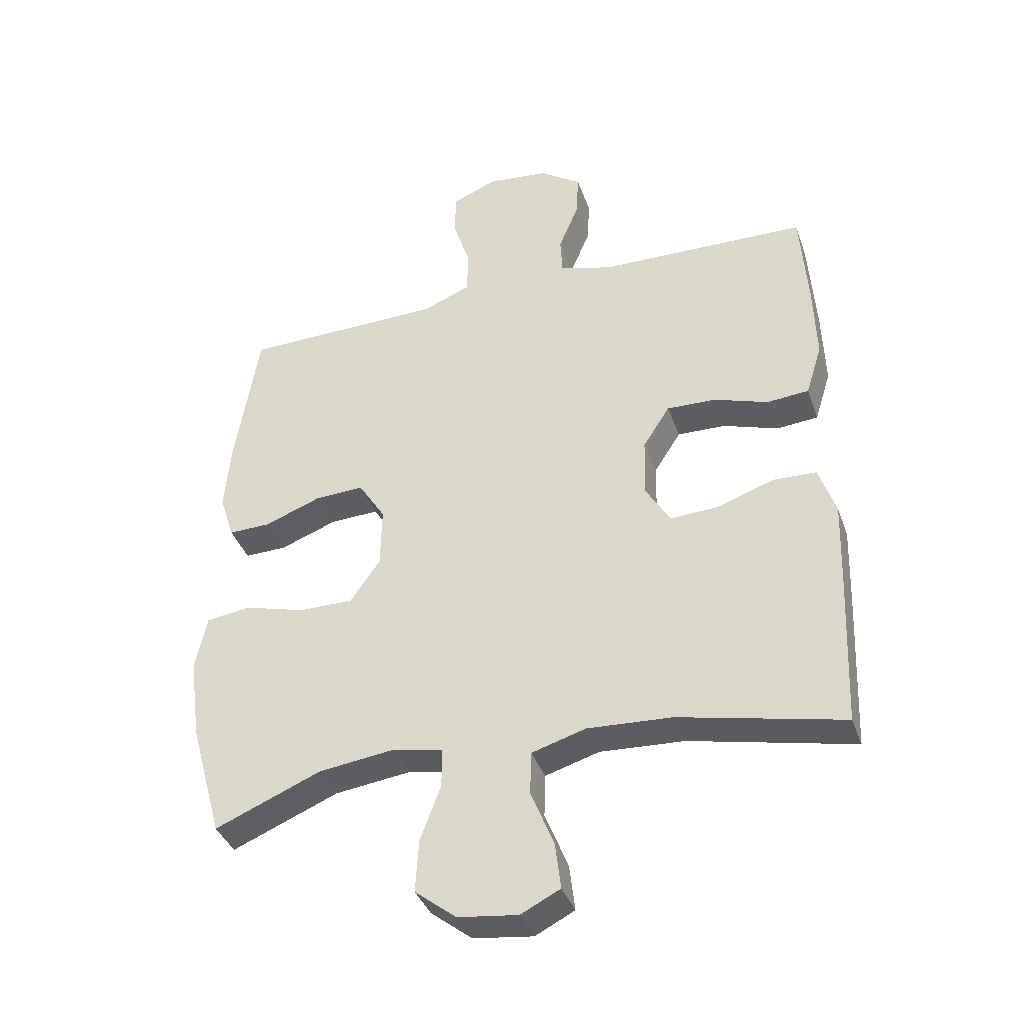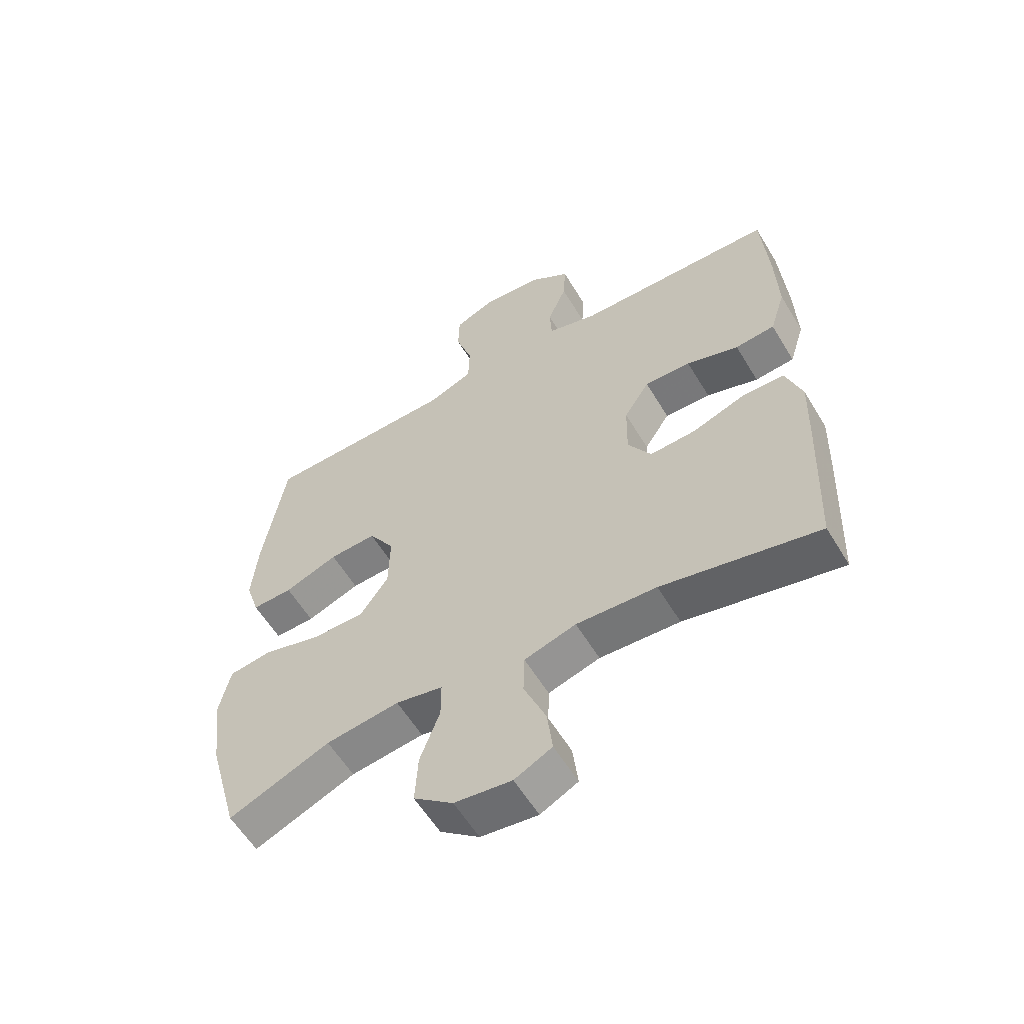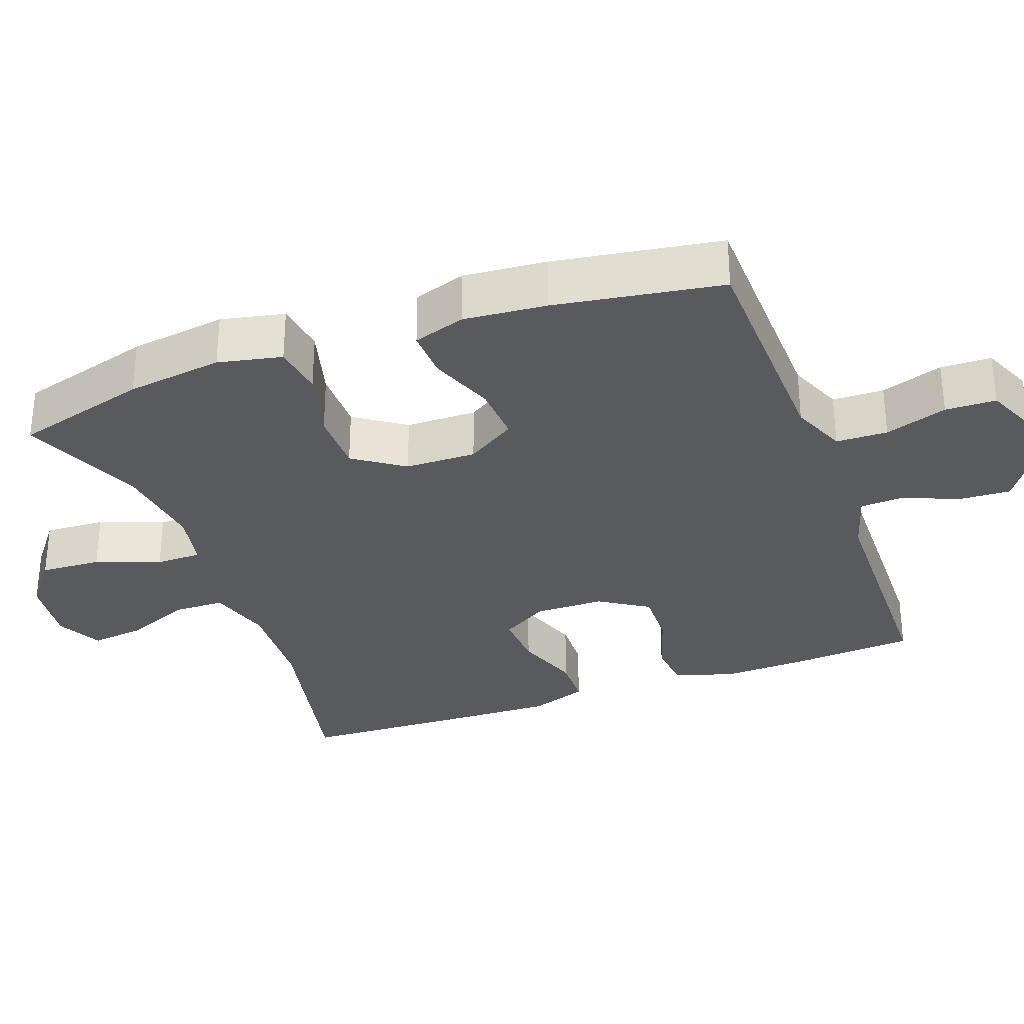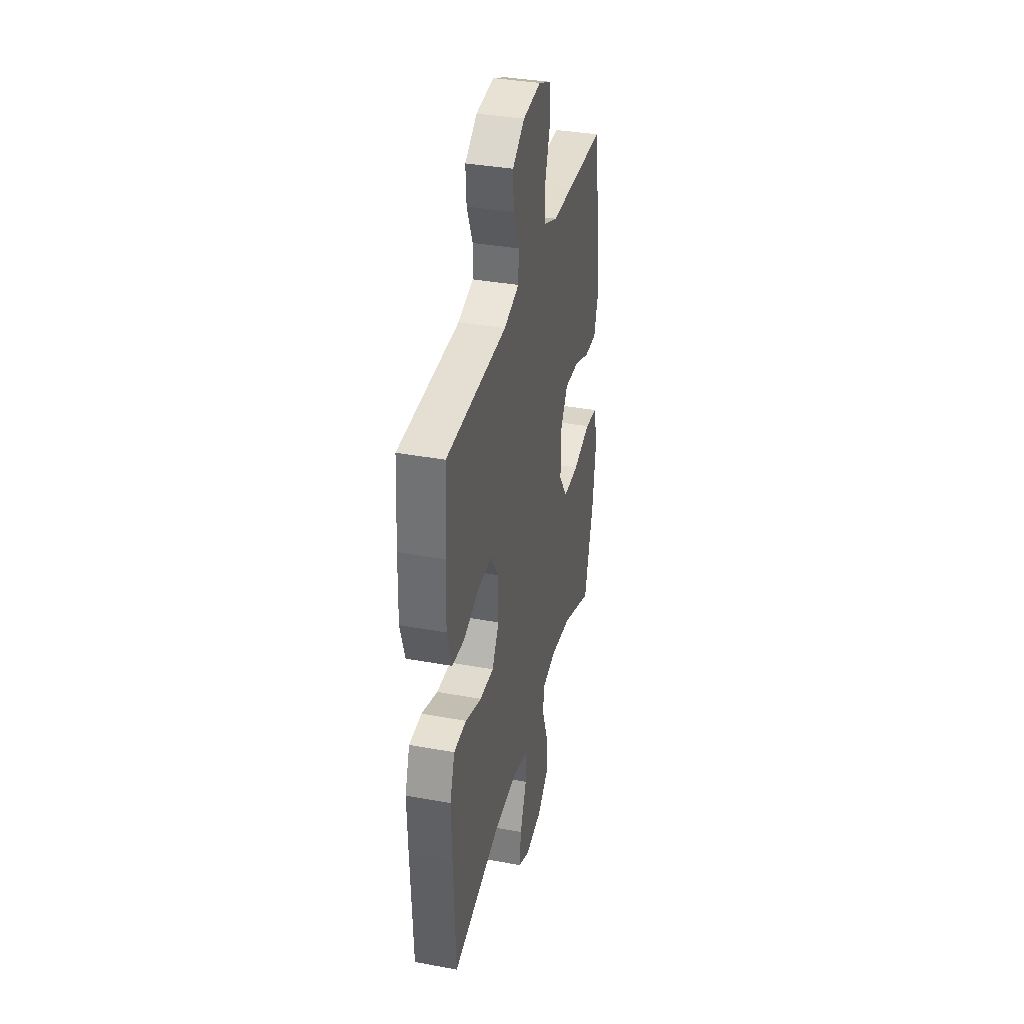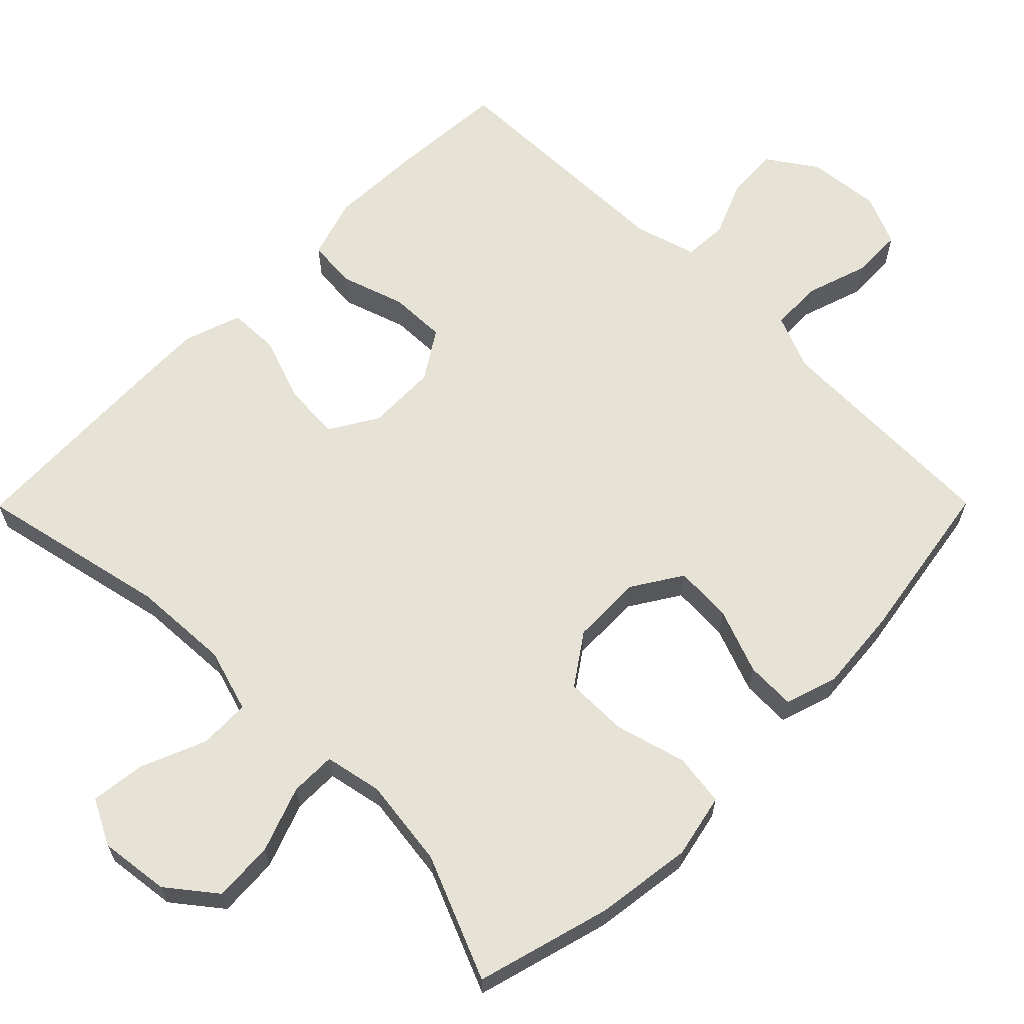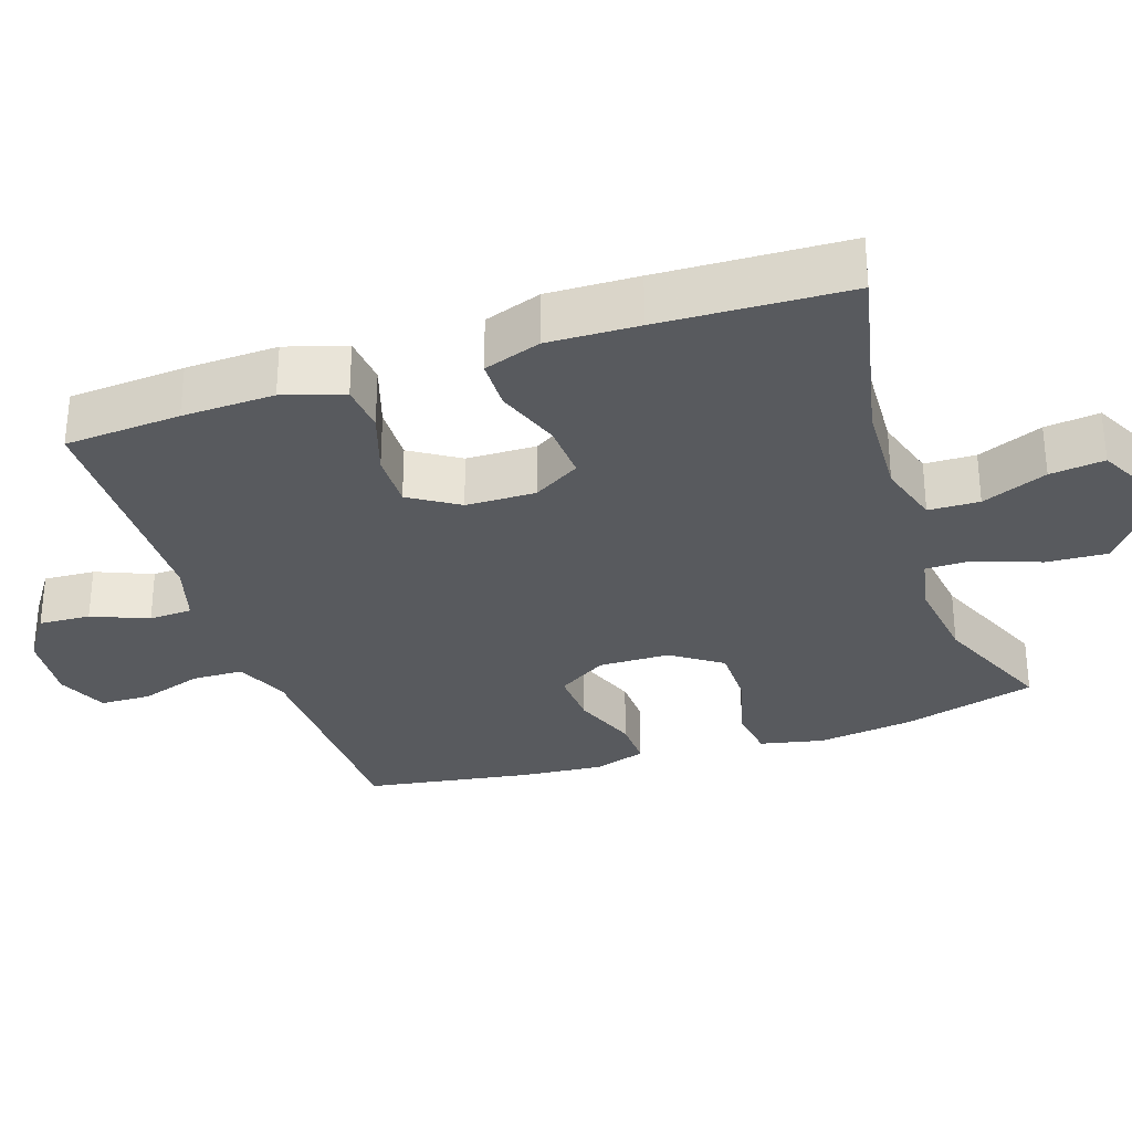
<metadata>
{"format":"obj","ext":"obj","renderer":"f3d","projection":"perspective","resolution":1024,"background":"white","views":[{"elev":-37.9,"azim":18.3,"up":"+Z"},{"elev":-58.5,"azim":30.9,"up":"+Z"},{"elev":-31.5,"azim":-69.8,"up":"+Y"},{"elev":36.1,"azim":103.5,"up":"+Z"},{"elev":64.0,"azim":-135.2,"up":"+Y"},{"elev":-30.6,"azim":108.6,"up":"+Y"}]}
</metadata>
<code>
v 0.5 0.07 -0.5
v 0.237 0.07 -0.443
v 0.102 0.07 -0.436
v 0.015 0.07 -0.462
v 0.013 0.07 -0.532
v 0.05 0.07 -0.622
v 0.059 0.07 -0.697
v -0.004 0.07 -0.729
v -0.1 0.07 -0.717
v -0.166 0.07 -0.665
v -0.161 0.07 -0.581
v -0.128 0.07 -0.492
v -0.128 0.07 -0.429
v -0.207 0.07 -0.413
v -0.33 0.07 -0.429
v -0.5 0.07 -0.5
v -0.551 0.07 -0.315
v -0.569 0.07 -0.182
v -0.55 0.07 -0.094
v -0.479 0.07 -0.084
v -0.381 0.07 -0.111
v -0.294 0.07 -0.111
v -0.246 0.07 -0.042
v -0.244 0.07 0.056
v -0.287 0.07 0.124
v -0.366 0.07 0.12
v -0.456 0.07 0.086
v -0.524 0.07 0.084
v -0.547 0.07 0.156
v -0.537 0.07 0.27
v -0.5 0.07 0.5
v -0.294 0.07 0.505
v -0.177 0.07 0.508
v -0.101 0.07 0.539
v -0.099 0.07 0.61
v -0.127 0.07 0.696
v -0.125 0.07 0.766
v -0.055 0.07 0.796
v 0.045 0.07 0.786
v 0.112 0.07 0.74
v 0.108 0.07 0.669
v 0.076 0.07 0.592
v 0.079 0.07 0.532
v 0.163 0.07 0.507
v 0.5 0.07 0.5
v 0.511 0.07 0.34
v 0.515 0.07 0.213
v 0.489 0.07 0.13
v 0.422 0.07 0.124
v 0.334 0.07 0.153
v 0.256 0.07 0.155
v 0.213 0.07 0.088
v 0.211 0.07 -0.008
v 0.25 0.07 -0.073
v 0.328 0.07 -0.069
v 0.418 0.07 -0.037
v 0.488 0.07 -0.039
v 0.515 0.07 -0.118
v 0.511 0.07 -0.242
v 0.5 0 -0.5
v 0.237 0 -0.443
v 0.102 0 -0.436
v 0.015 0 -0.462
v 0.013 0 -0.532
v 0.05 0 -0.622
v 0.059 0 -0.697
v -0.004 0 -0.729
v -0.1 0 -0.717
v -0.166 0 -0.665
v -0.161 0 -0.581
v -0.128 0 -0.492
v -0.128 0 -0.429
v -0.207 0 -0.413
v -0.33 0 -0.429
v -0.5 0 -0.5
v -0.551 0 -0.315
v -0.569 0 -0.182
v -0.55 0 -0.094
v -0.479 0 -0.084
v -0.381 0 -0.111
v -0.294 0 -0.111
v -0.246 0 -0.042
v -0.244 0 0.056
v -0.287 0 0.124
v -0.366 0 0.12
v -0.456 0 0.086
v -0.524 0 0.084
v -0.547 0 0.156
v -0.537 0 0.27
v -0.5 0 0.5
v -0.294 0 0.505
v -0.177 0 0.508
v -0.101 0 0.539
v -0.099 0 0.61
v -0.127 0 0.696
v -0.125 0 0.766
v -0.055 0 0.796
v 0.045 0 0.786
v 0.112 0 0.74
v 0.108 0 0.669
v 0.076 0 0.592
v 0.079 0 0.532
v 0.163 0 0.507
v 0.5 0 0.5
v 0.511 0 0.34
v 0.515 0 0.213
v 0.489 0 0.13
v 0.422 0 0.124
v 0.334 0 0.153
v 0.256 0 0.155
v 0.213 0 0.088
v 0.211 0 -0.008
v 0.25 0 -0.073
v 0.328 0 -0.069
v 0.418 0 -0.037
v 0.488 0 -0.039
v 0.515 0 -0.118
v 0.511 0 -0.242
f 59 1 2
f 58 59 2
f 57 58 2
f 56 57 2
f 55 56 2
f 54 55 2 3
f 53 54 3 4
f 52 53 4
f 48 49 50
f 47 48 50
f 46 47 50
f 45 46 50
f 44 45 50
f 43 44 50 51
f 40 41 42
f 39 40 42
f 38 39 42
f 37 38 42
f 36 37 42
f 35 36 42
f 34 35 42 43
f 43 51 52
f 34 43 52
f 33 34 52
f 30 31 32
f 29 30 32
f 28 29 32
f 27 28 32
f 26 27 32
f 25 26 32 33
f 19 20 21
f 18 19 21
f 17 18 21
f 16 17 21
f 15 16 21
f 14 15 21 22
f 13 14 22 23
f 10 11 12
f 9 10 12
f 8 9 12
f 7 8 12
f 6 7 12
f 5 6 12
f 4 5 12 13
f 13 23 24
f 4 13 24
f 52 4 24
f 24 25 33 52
f 61 60 118
f 61 118 117
f 61 117 116
f 61 116 115
f 61 115 114
f 62 61 114 113
f 63 62 113 112
f 63 112 111
f 109 108 107
f 109 107 106
f 109 106 105
f 109 105 104
f 109 104 103
f 110 109 103 102
f 101 100 99
f 101 99 98
f 101 98 97
f 101 97 96
f 101 96 95
f 101 95 94
f 102 101 94 93
f 111 110 102
f 111 102 93
f 111 93 92
f 91 90 89
f 91 89 88
f 91 88 87
f 91 87 86
f 91 86 85
f 92 91 85 84
f 80 79 78
f 80 78 77
f 80 77 76
f 80 76 75
f 80 75 74
f 81 80 74 73
f 82 81 73 72
f 71 70 69
f 71 69 68
f 71 68 67
f 71 67 66
f 71 66 65
f 71 65 64
f 72 71 64 63
f 83 82 72
f 83 72 63
f 83 63 111
f 111 92 84 83
f 1 60 61 2
f 2 61 62 3
f 3 62 63 4
f 4 63 64 5
f 5 64 65 6
f 6 65 66 7
f 7 66 67 8
f 8 67 68 9
f 9 68 69 10
f 10 69 70 11
f 11 70 71 12
f 12 71 72 13
f 13 72 73 14
f 14 73 74 15
f 15 74 75 16
f 16 75 76 17
f 17 76 77 18
f 18 77 78 19
f 19 78 79 20
f 20 79 80 21
f 21 80 81 22
f 22 81 82 23
f 23 82 83 24
f 24 83 84 25
f 25 84 85 26
f 26 85 86 27
f 27 86 87 28
f 28 87 88 29
f 29 88 89 30
f 30 89 90 31
f 31 90 91 32
f 32 91 92 33
f 33 92 93 34
f 34 93 94 35
f 35 94 95 36
f 36 95 96 37
f 37 96 97 38
f 38 97 98 39
f 39 98 99 40
f 40 99 100 41
f 41 100 101 42
f 42 101 102 43
f 43 102 103 44
f 44 103 104 45
f 45 104 105 46
f 46 105 106 47
f 47 106 107 48
f 48 107 108 49
f 49 108 109 50
f 50 109 110 51
f 51 110 111 52
f 52 111 112 53
f 53 112 113 54
f 54 113 114 55
f 55 114 115 56
f 56 115 116 57
f 57 116 117 58
f 58 117 118 59
f 59 118 60 1

</code>
